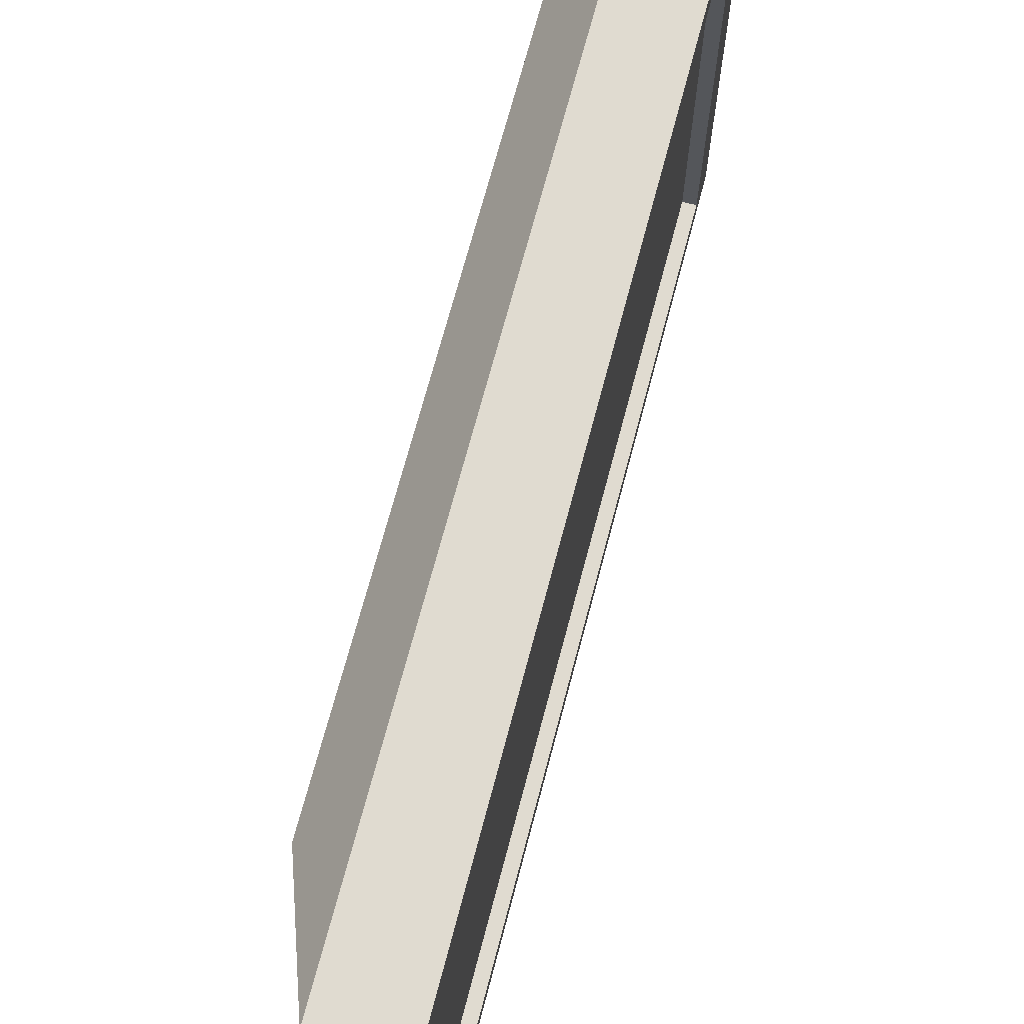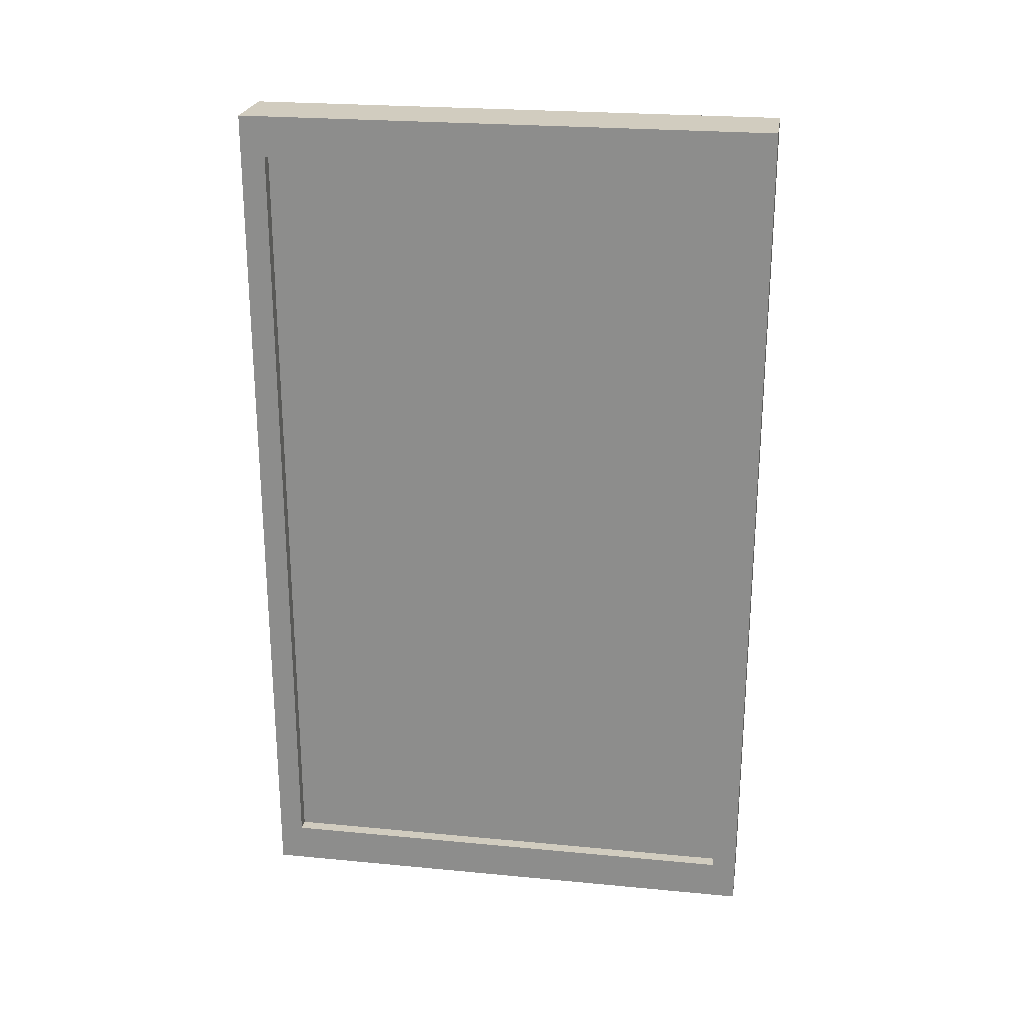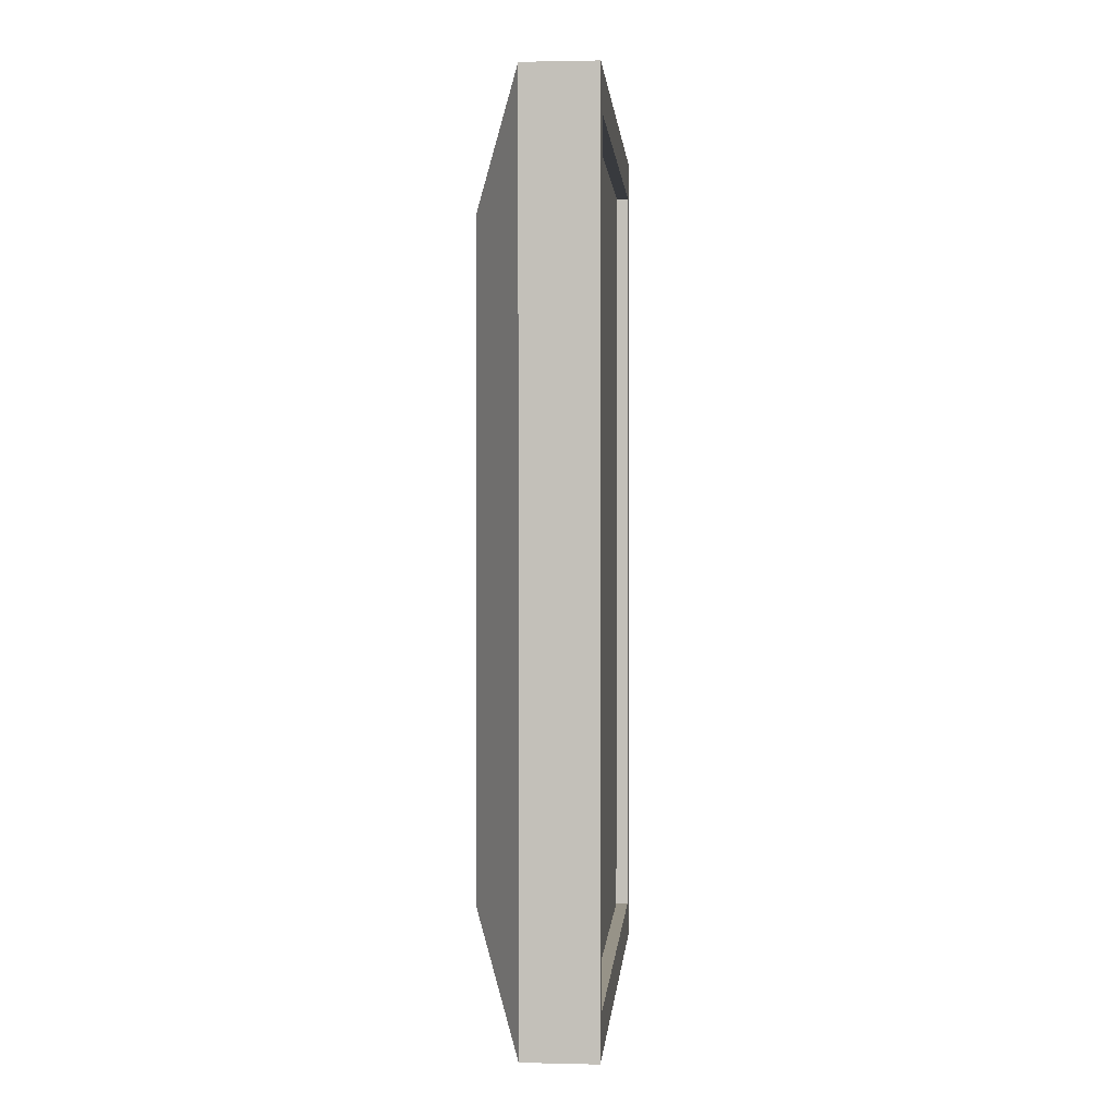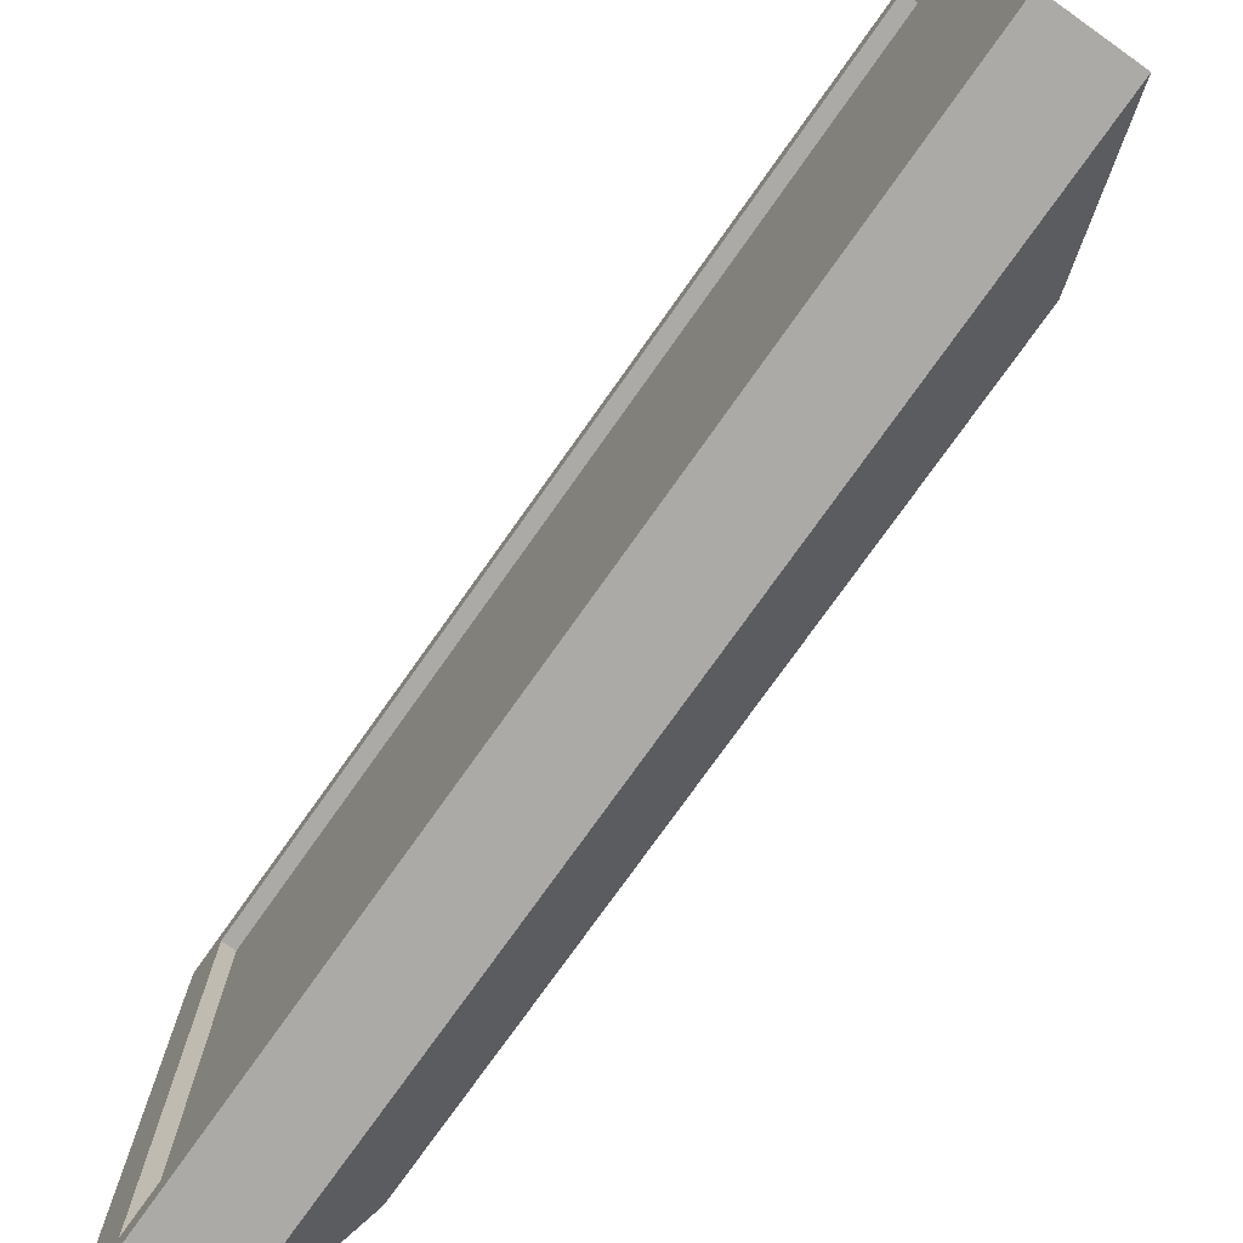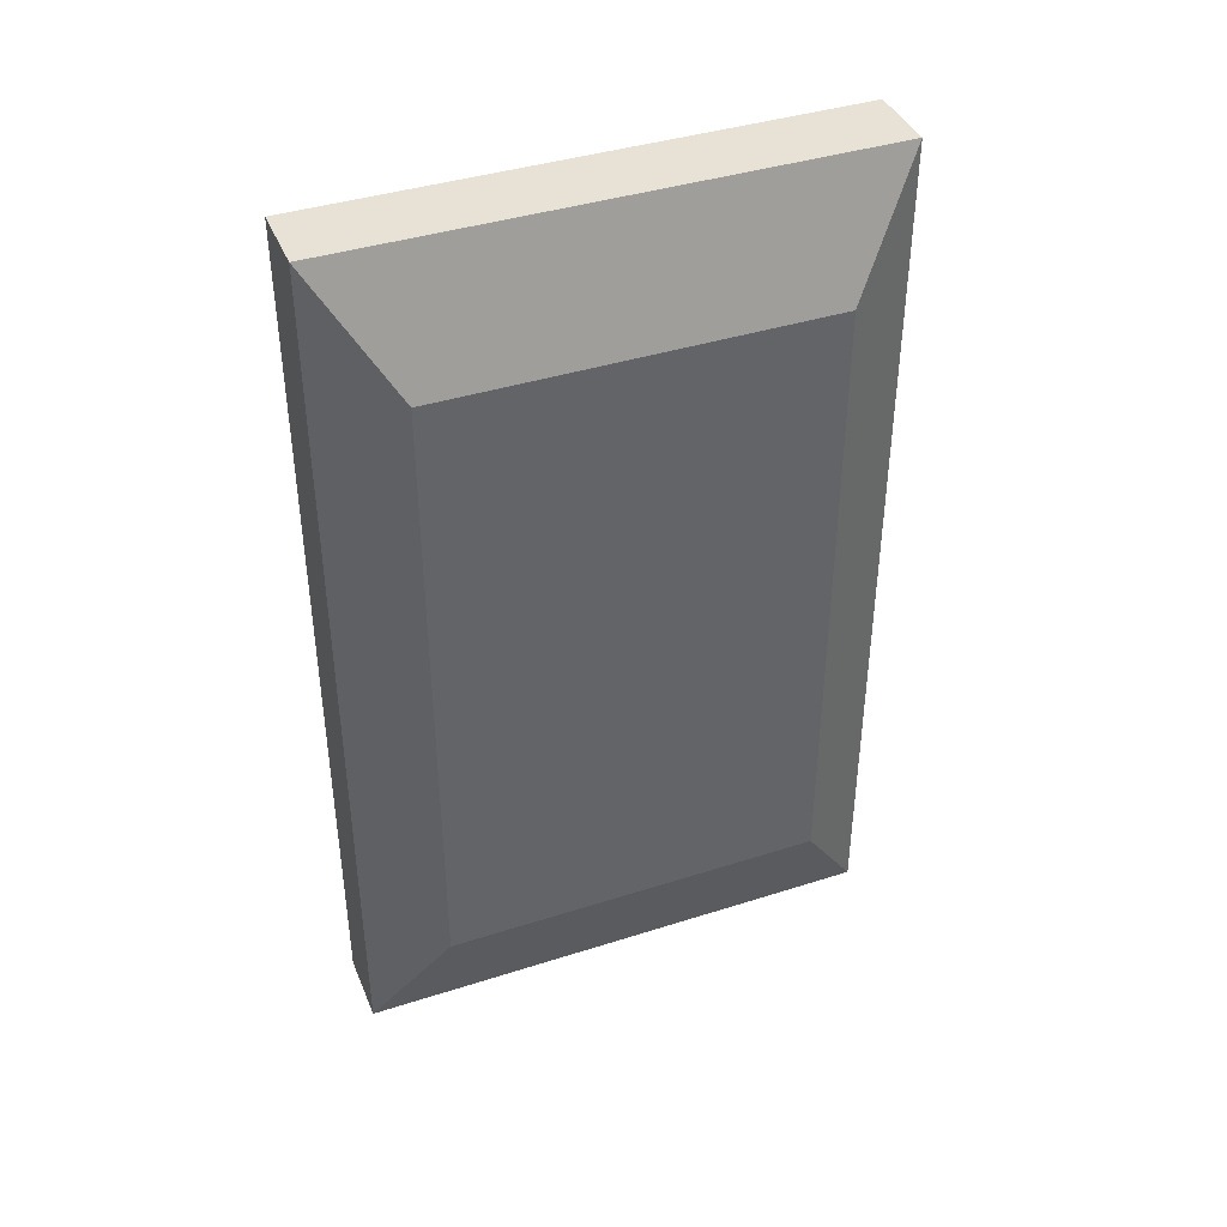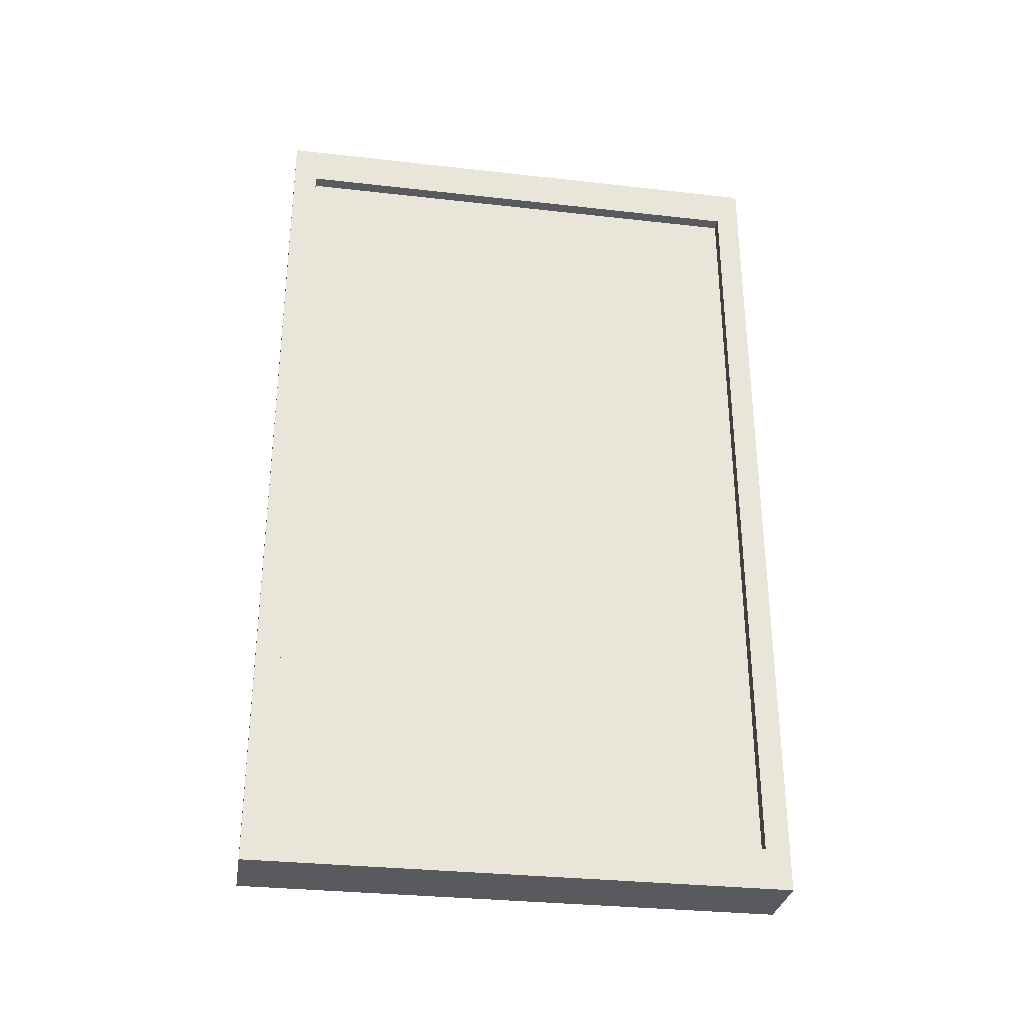
<metadata>
{"format":"obj","ext":"obj","renderer":"f3d","projection":"perspective","resolution":1024,"background":"white","views":[{"elev":69.9,"azim":14.8,"up":"+Y"},{"elev":23.9,"azim":99.0,"up":"+Z"},{"elev":1.4,"azim":4.7,"up":"+Z"},{"elev":-75.7,"azim":144.7,"up":"+Y"},{"elev":40.4,"azim":-111.4,"up":"+Z"},{"elev":-31.4,"azim":80.9,"up":"+Z"}]}
</metadata>
<code>
o Cube
v 0.2552 1.709 -2.816
v 0.2552 -1.709 -2.816
v 0.2552 1.709 2.816
v 0.2552 -1.709 2.816
v -0.5818 1.362 -2.245
v -0.5818 -1.362 -2.245
v -0.5818 1.362 2.245
v -0.5818 -1.362 2.245
v 0.2552 1.883 -3.104
v 0.2552 -1.883 -3.104
v 0.2552 1.883 3.104
v 0.2552 -1.883 3.104
v 0.1657 1.709 -2.816
v 0.1657 -1.709 -2.816
v 0.1657 1.709 2.816
v 0.1657 -1.709 2.816
v -0.2552 -1.883 -3.104
v -0.2552 -1.883 3.104
v -0.2552 1.883 3.104
v -0.2552 1.883 -3.104
f 9 20 19 11
f 12 11 19 18
f 8 7 5 6
f 17 10 12 18
f 4 2 14 16
f 17 20 9 10
f 1 2 10 9
f 4 3 11 12
f 3 1 9 11
f 2 4 12 10
f 14 13 15 16
f 3 4 16 15
f 1 3 15 13
f 2 1 13 14
f 8 6 17 18
f 7 8 18 19
f 6 5 20 17
f 5 7 19 20

</code>
